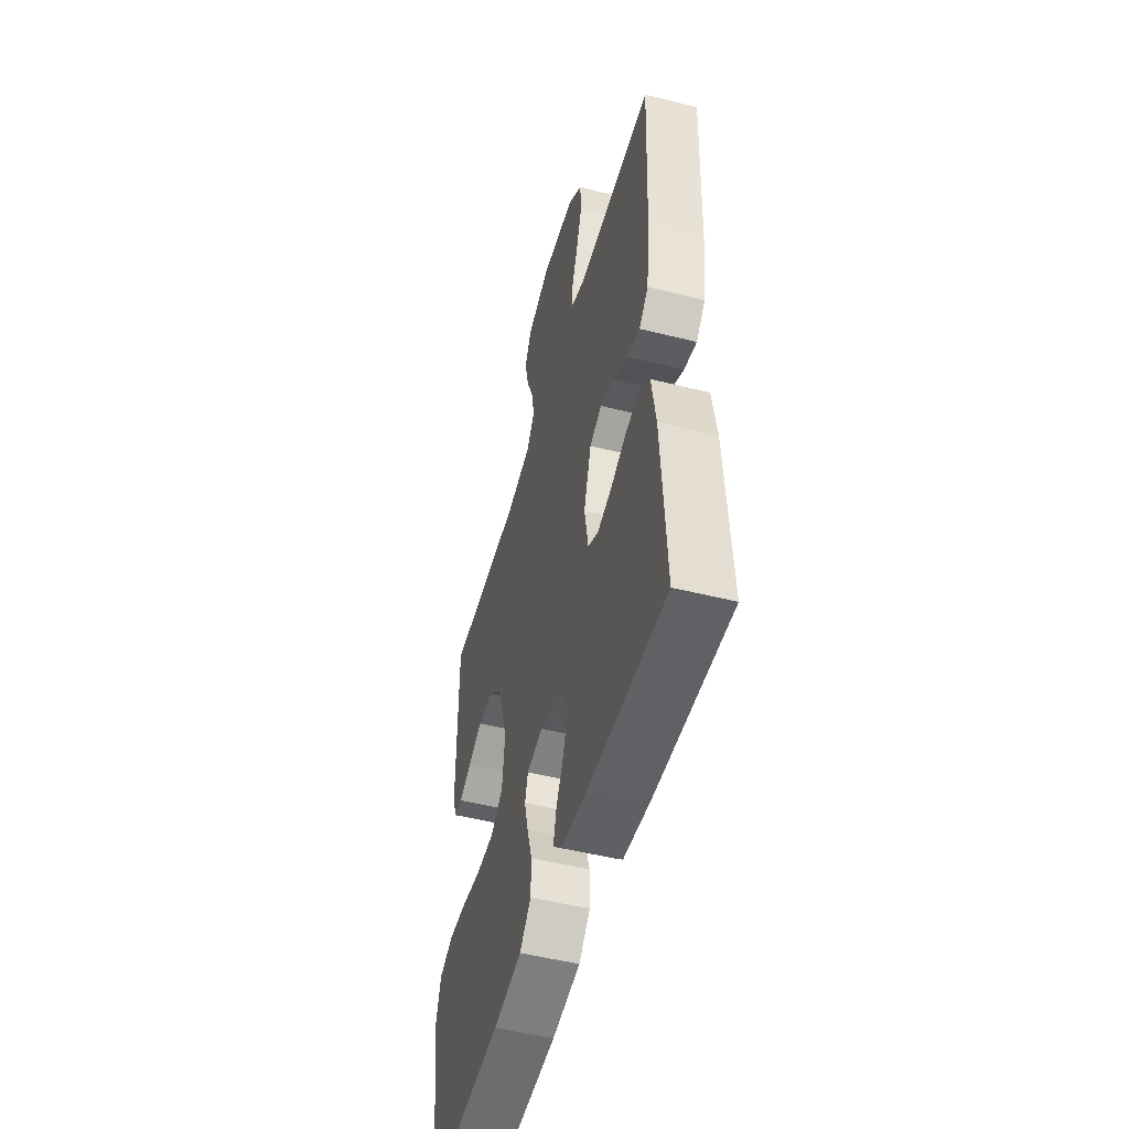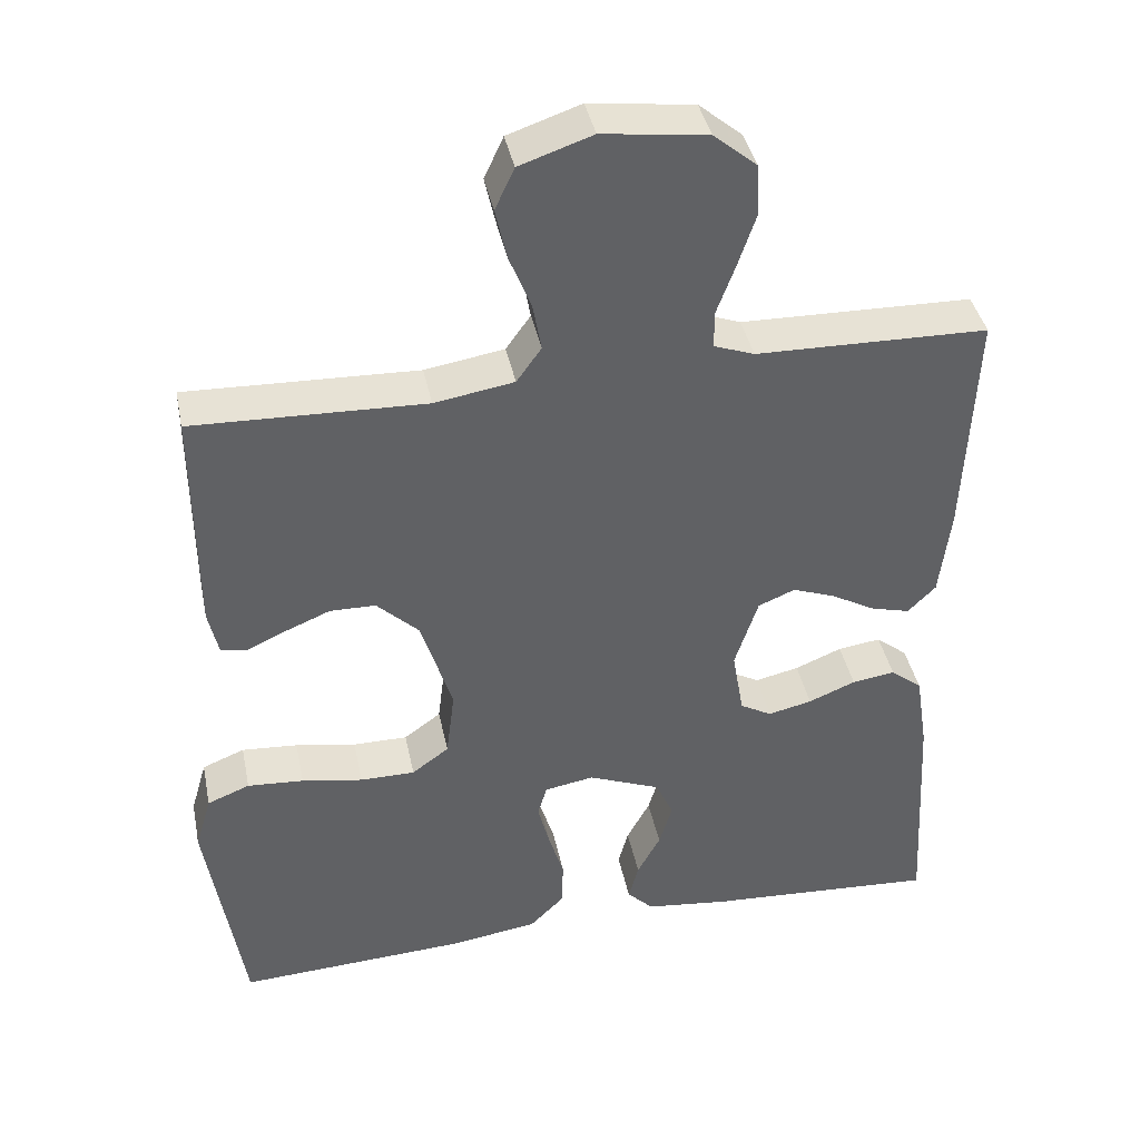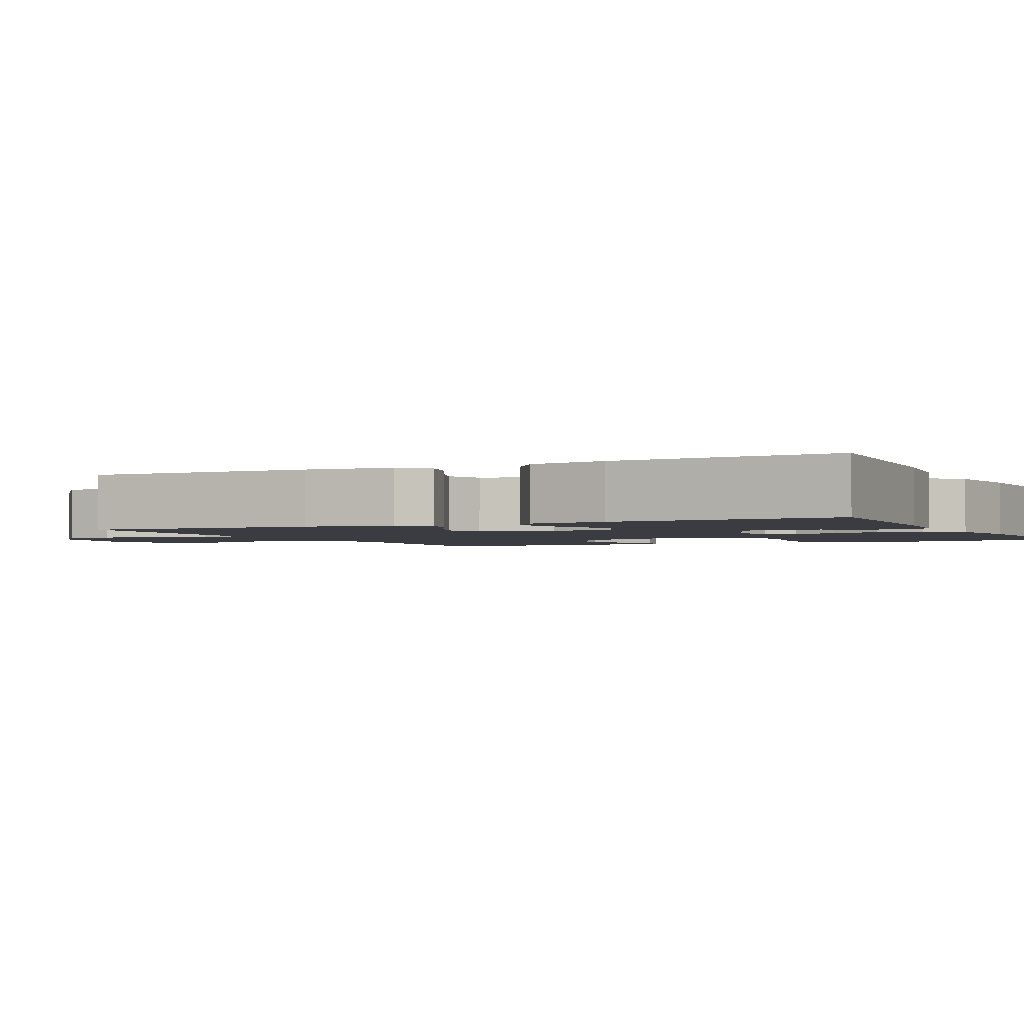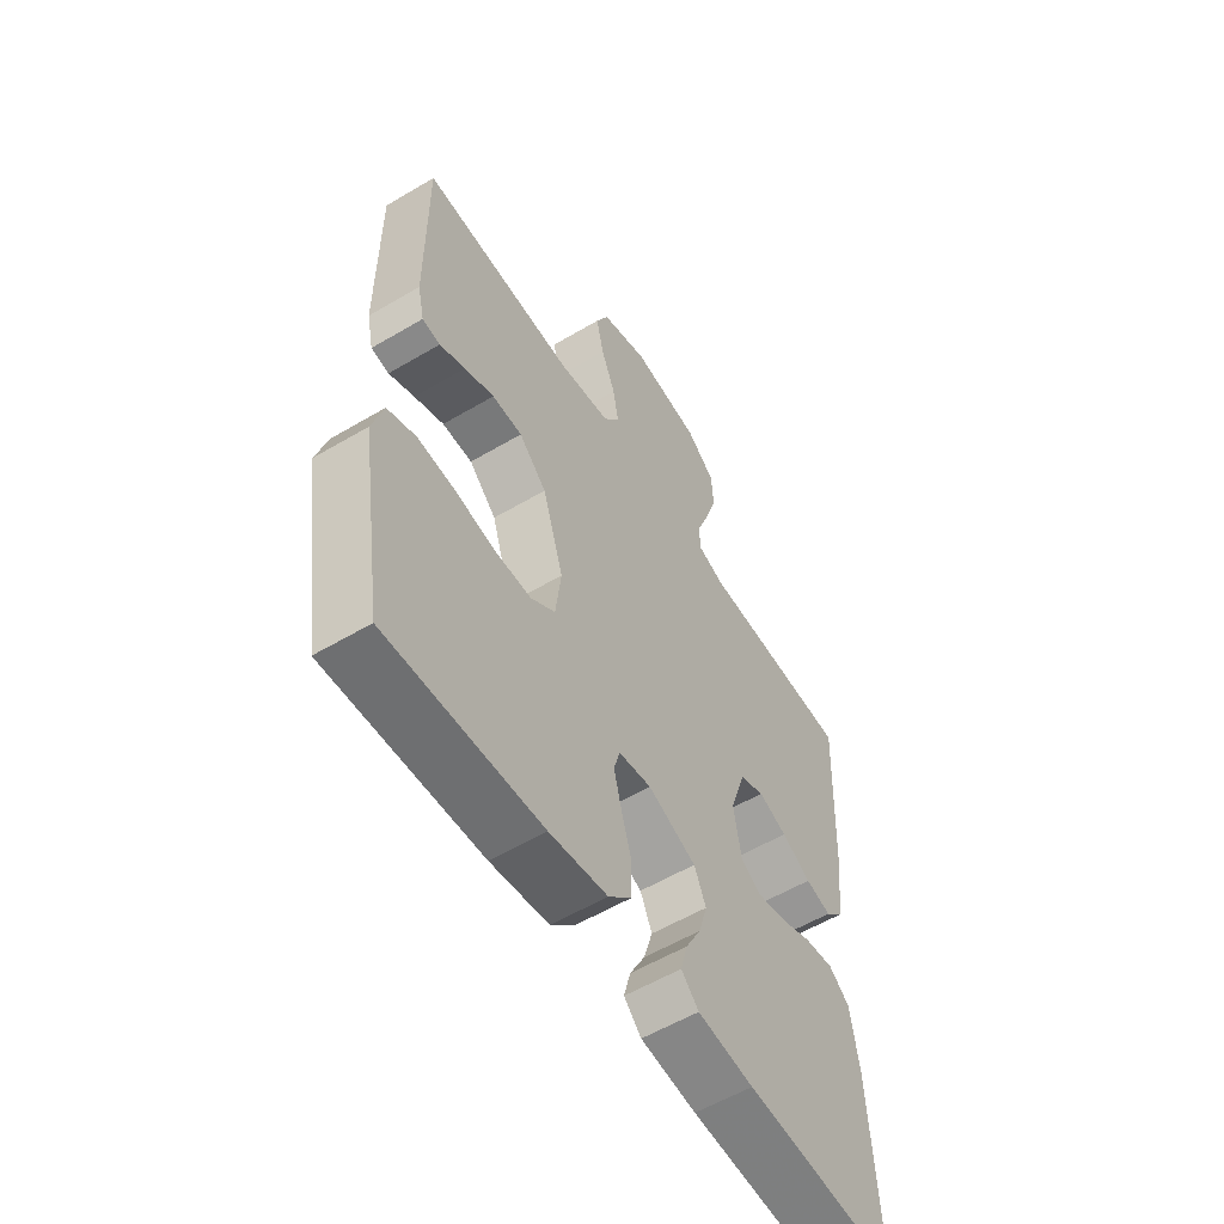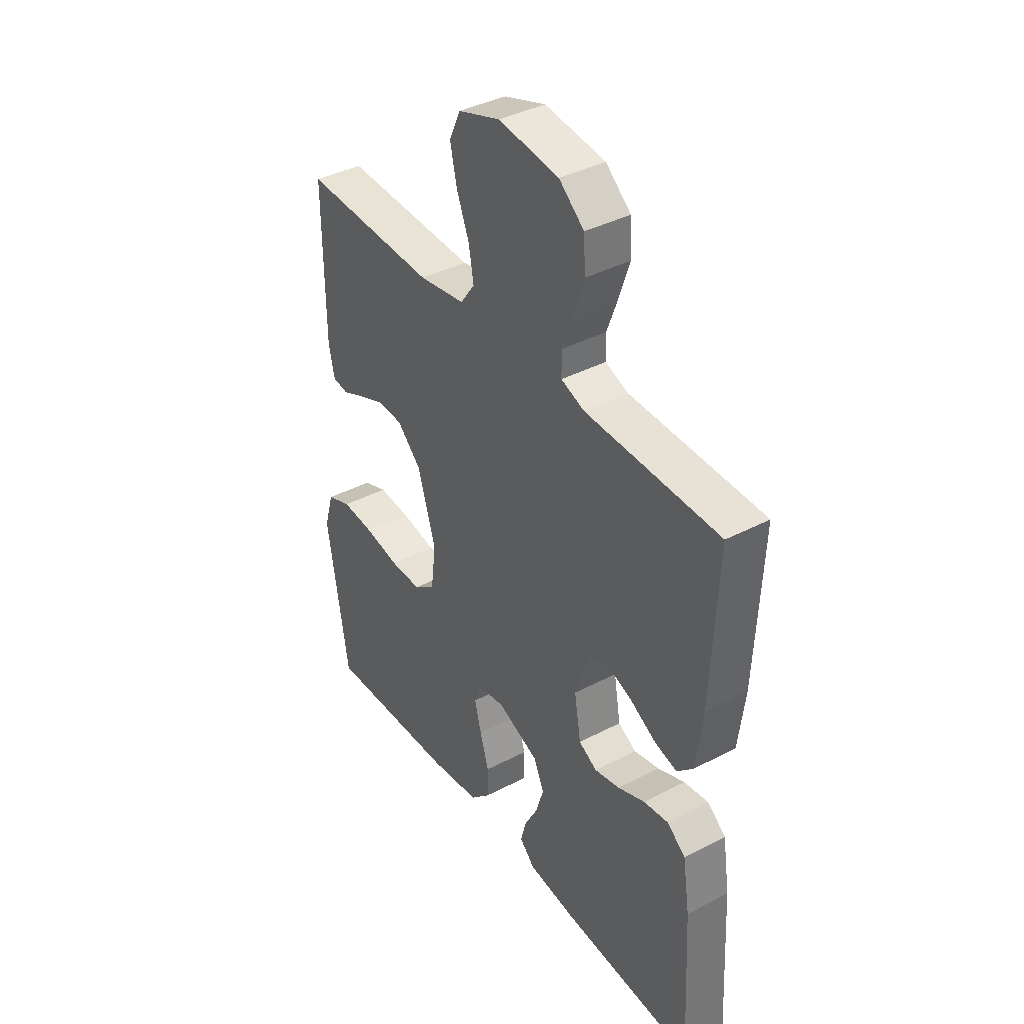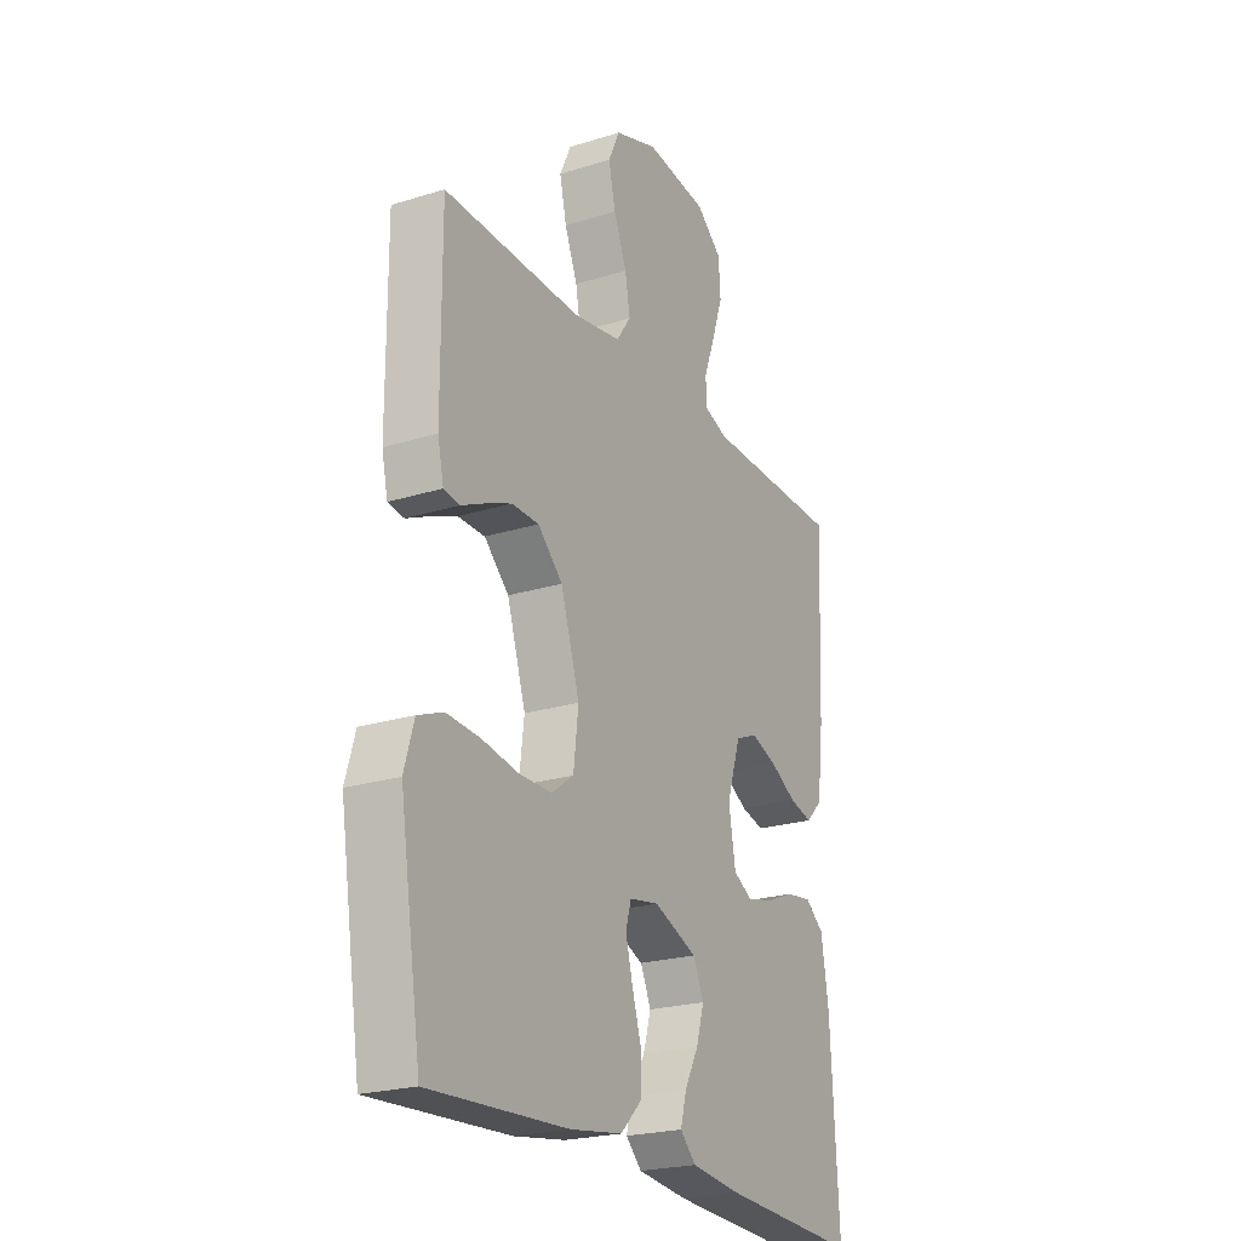
<metadata>
{"format":"obj","ext":"obj","renderer":"f3d","projection":"perspective","resolution":1024,"background":"white","views":[{"elev":-50.9,"azim":74.7,"up":"+Z"},{"elev":40.2,"azim":-11.5,"up":"+Z"},{"elev":-2.2,"azim":116.2,"up":"+Y"},{"elev":-56.9,"azim":-58.3,"up":"+Z"},{"elev":39.3,"azim":56.9,"up":"+Z"},{"elev":-22.8,"azim":-61.9,"up":"+Z"}]}
</metadata>
<code>
v -0.5 0.07 0.5
v -0.2 0.07 0.49
v -0.097 0.07 0.507
v -0.065 0.07 0.552
v -0.076 0.07 0.614
v -0.104 0.07 0.684
v -0.119 0.07 0.751
v -0.094 0.07 0.805
v 0 0.07 0.837
v 0.135 0.07 0.82
v 0.191 0.07 0.773
v 0.195 0.07 0.708
v 0.171 0.07 0.637
v 0.147 0.07 0.572
v 0.148 0.07 0.525
v 0.2 0.07 0.506
v 0.5 0.07 0.5
v 0.487 0.07 0.2
v 0.473 0.07 0.083
v 0.437 0.07 0.047
v 0.387 0.07 0.06
v 0.33 0.07 0.092
v 0.274 0.07 0.113
v 0.226 0.07 0.093
v 0.196 0.07 0
v 0.211 0.07 -0.087
v 0.252 0.07 -0.11
v 0.309 0.07 -0.097
v 0.37 0.07 -0.072
v 0.426 0.07 -0.064
v 0.467 0.07 -0.097
v 0.483 0.07 -0.2
v 0.5 0.07 -0.5
v 0.2 0.07 -0.482
v 0.091 0.07 -0.469
v 0.057 0.07 -0.435
v 0.07 0.07 -0.386
v 0.1 0.07 -0.33
v 0.117 0.07 -0.273
v 0.094 0.07 -0.222
v 0 0.07 -0.184
v -0.064 0.07 -0.195
v -0.076 0.07 -0.236
v -0.061 0.07 -0.295
v -0.041 0.07 -0.361
v -0.042 0.07 -0.422
v -0.087 0.07 -0.467
v -0.2 0.07 -0.484
v -0.5 0.07 -0.5
v -0.547 0.07 -0.2
v -0.526 0.07 -0.128
v -0.471 0.07 -0.106
v -0.398 0.07 -0.111
v -0.319 0.07 -0.125
v -0.248 0.07 -0.125
v -0.2 0.07 -0.09
v -0.189 0.07 0
v -0.23 0.07 0.13
v -0.284 0.07 0.182
v -0.343 0.07 0.183
v -0.401 0.07 0.159
v -0.451 0.07 0.136
v -0.486 0.07 0.141
v -0.499 0.07 0.2
v -0.5 0 0.5
v -0.2 0 0.49
v -0.097 0 0.507
v -0.065 0 0.552
v -0.076 0 0.614
v -0.104 0 0.684
v -0.119 0 0.751
v -0.094 0 0.805
v 0 0 0.837
v 0.135 0 0.82
v 0.191 0 0.773
v 0.195 0 0.708
v 0.171 0 0.637
v 0.147 0 0.572
v 0.148 0 0.525
v 0.2 0 0.506
v 0.5 0 0.5
v 0.487 0 0.2
v 0.473 0 0.083
v 0.437 0 0.047
v 0.387 0 0.06
v 0.33 0 0.092
v 0.274 0 0.113
v 0.226 0 0.093
v 0.196 0 0
v 0.211 0 -0.087
v 0.252 0 -0.11
v 0.309 0 -0.097
v 0.37 0 -0.072
v 0.426 0 -0.064
v 0.467 0 -0.097
v 0.483 0 -0.2
v 0.5 0 -0.5
v 0.2 0 -0.482
v 0.091 0 -0.469
v 0.057 0 -0.435
v 0.07 0 -0.386
v 0.1 0 -0.33
v 0.117 0 -0.273
v 0.094 0 -0.222
v 0 0 -0.184
v -0.064 0 -0.195
v -0.076 0 -0.236
v -0.061 0 -0.295
v -0.041 0 -0.361
v -0.042 0 -0.422
v -0.087 0 -0.467
v -0.2 0 -0.484
v -0.5 0 -0.5
v -0.547 0 -0.2
v -0.526 0 -0.128
v -0.471 0 -0.106
v -0.398 0 -0.111
v -0.319 0 -0.125
v -0.248 0 -0.125
v -0.2 0 -0.09
v -0.189 0 0
v -0.23 0 0.13
v -0.284 0 0.182
v -0.343 0 0.183
v -0.401 0 0.159
v -0.451 0 0.136
v -0.486 0 0.141
v -0.499 0 0.2
f 64 1 2
f 63 64 2
f 62 63 2
f 61 62 2
f 60 61 2 3
f 59 60 3
f 58 59 3 4
f 57 58 4
f 56 57 4
f 52 53 54
f 51 52 54
f 50 51 54
f 49 50 54
f 48 49 54
f 47 48 54
f 46 47 54
f 45 46 54
f 44 45 54
f 43 44 54 55
f 42 43 55 56
f 36 37 38
f 35 36 38
f 34 35 38
f 33 34 38
f 32 33 38
f 31 32 38
f 30 31 38
f 29 30 38
f 28 29 38
f 27 28 38 39
f 26 27 39 40
f 20 21 22
f 19 20 22
f 18 19 22
f 17 18 22
f 16 17 22
f 15 16 22 23
f 12 13 14
f 11 12 14
f 10 11 14
f 9 10 14
f 8 9 14
f 7 8 14
f 6 7 14
f 5 6 14
f 4 5 14 15
f 56 4 15
f 42 56 15
f 41 42 15
f 25 26 40 41
f 15 23 24
f 15 24 25 41
f 66 65 128
f 66 128 127
f 66 127 126
f 66 126 125
f 67 66 125 124
f 67 124 123
f 68 67 123 122
f 68 122 121
f 68 121 120
f 118 117 116
f 118 116 115
f 118 115 114
f 118 114 113
f 118 113 112
f 118 112 111
f 118 111 110
f 118 110 109
f 118 109 108
f 119 118 108 107
f 120 119 107 106
f 102 101 100
f 102 100 99
f 102 99 98
f 102 98 97
f 102 97 96
f 102 96 95
f 102 95 94
f 102 94 93
f 102 93 92
f 103 102 92 91
f 104 103 91 90
f 86 85 84
f 86 84 83
f 86 83 82
f 86 82 81
f 86 81 80
f 87 86 80 79
f 78 77 76
f 78 76 75
f 78 75 74
f 78 74 73
f 78 73 72
f 78 72 71
f 78 71 70
f 78 70 69
f 79 78 69 68
f 79 68 120
f 79 120 106
f 79 106 105
f 105 104 90 89
f 88 87 79
f 105 89 88 79
f 1 65 66 2
f 2 66 67 3
f 3 67 68 4
f 4 68 69 5
f 5 69 70 6
f 6 70 71 7
f 7 71 72 8
f 8 72 73 9
f 9 73 74 10
f 10 74 75 11
f 11 75 76 12
f 12 76 77 13
f 13 77 78 14
f 14 78 79 15
f 15 79 80 16
f 16 80 81 17
f 17 81 82 18
f 18 82 83 19
f 19 83 84 20
f 20 84 85 21
f 21 85 86 22
f 22 86 87 23
f 23 87 88 24
f 24 88 89 25
f 25 89 90 26
f 26 90 91 27
f 27 91 92 28
f 28 92 93 29
f 29 93 94 30
f 30 94 95 31
f 31 95 96 32
f 32 96 97 33
f 33 97 98 34
f 34 98 99 35
f 35 99 100 36
f 36 100 101 37
f 37 101 102 38
f 38 102 103 39
f 39 103 104 40
f 40 104 105 41
f 41 105 106 42
f 42 106 107 43
f 43 107 108 44
f 44 108 109 45
f 45 109 110 46
f 46 110 111 47
f 47 111 112 48
f 48 112 113 49
f 49 113 114 50
f 50 114 115 51
f 51 115 116 52
f 52 116 117 53
f 53 117 118 54
f 54 118 119 55
f 55 119 120 56
f 56 120 121 57
f 57 121 122 58
f 58 122 123 59
f 59 123 124 60
f 60 124 125 61
f 61 125 126 62
f 62 126 127 63
f 63 127 128 64
f 64 128 65 1

</code>
